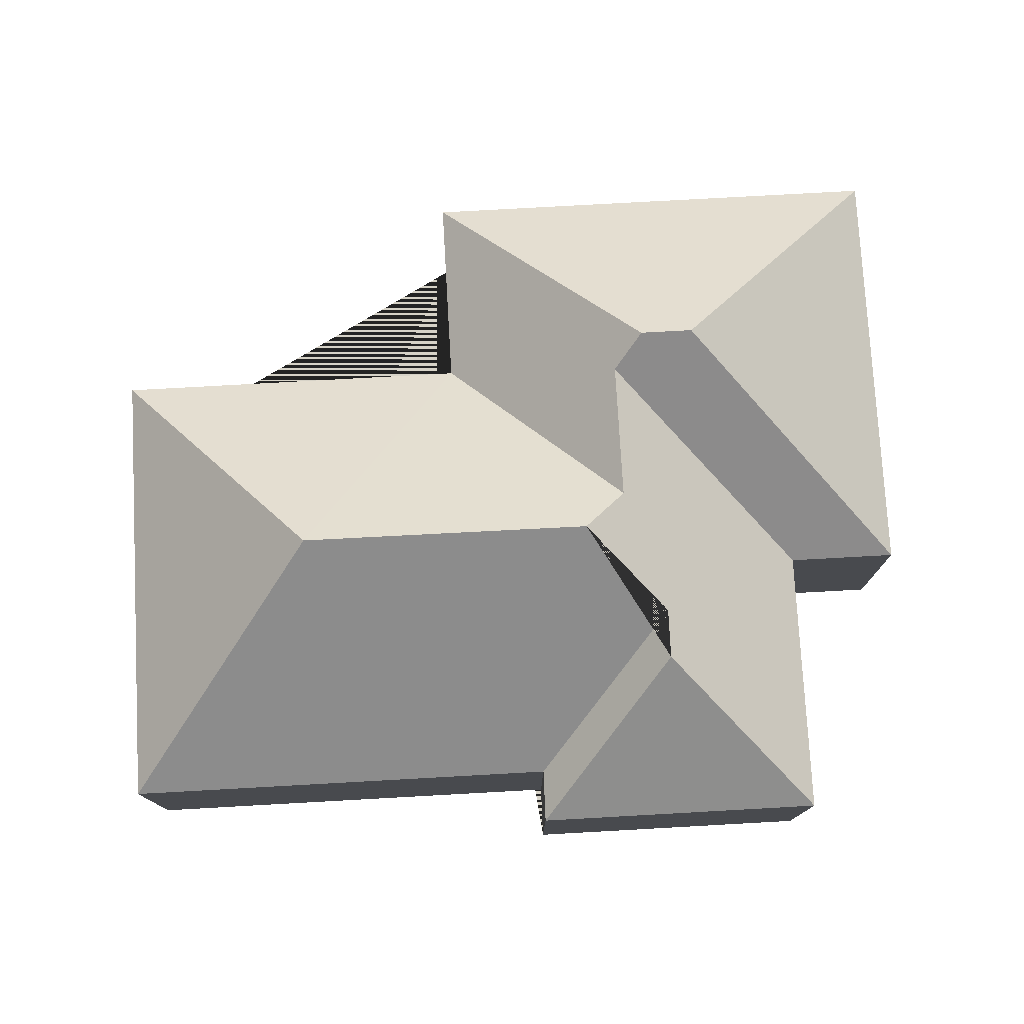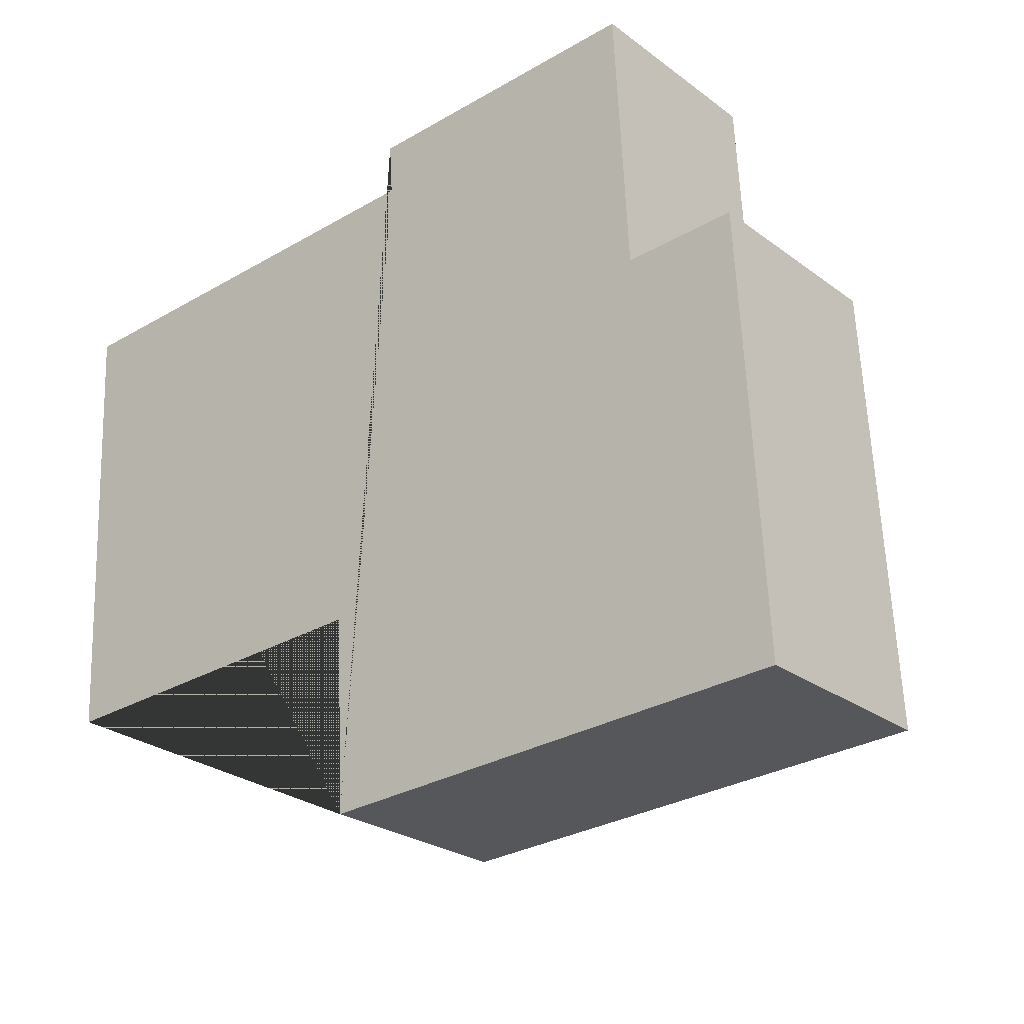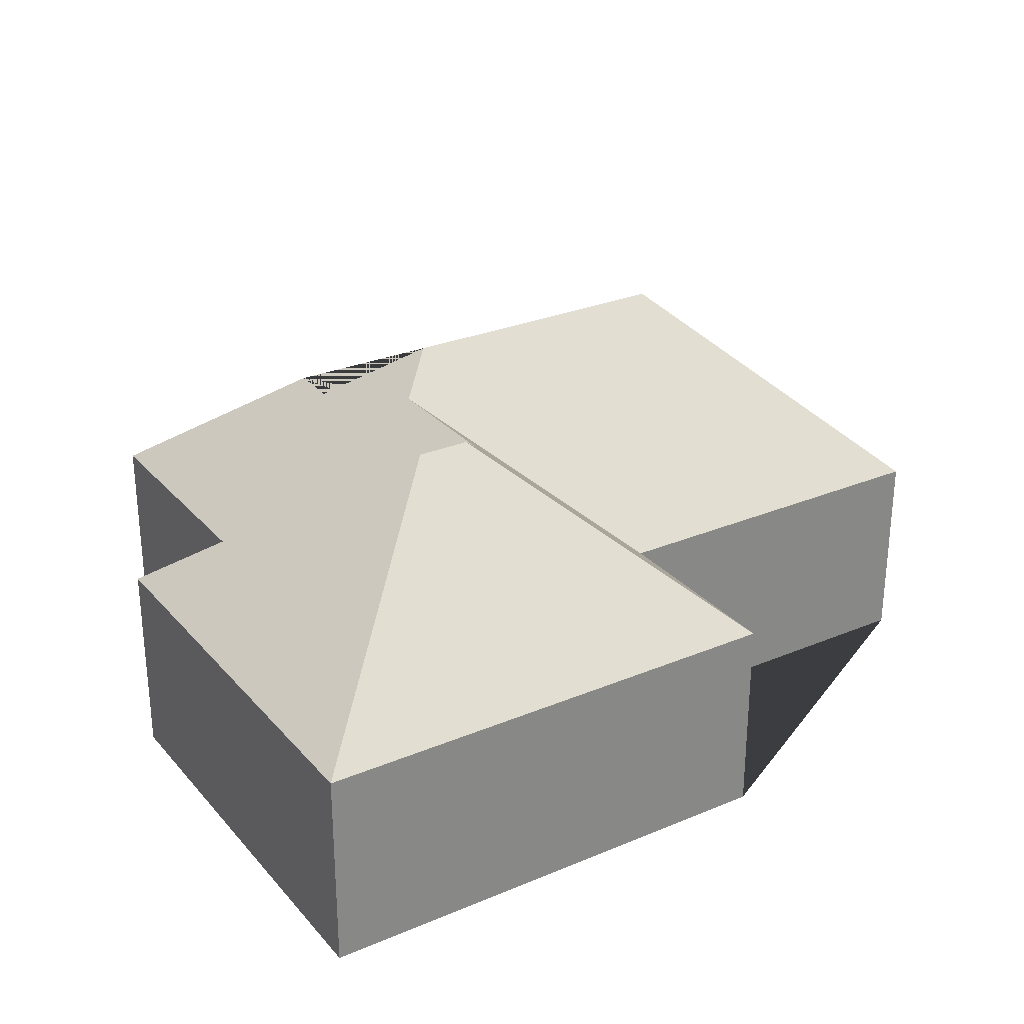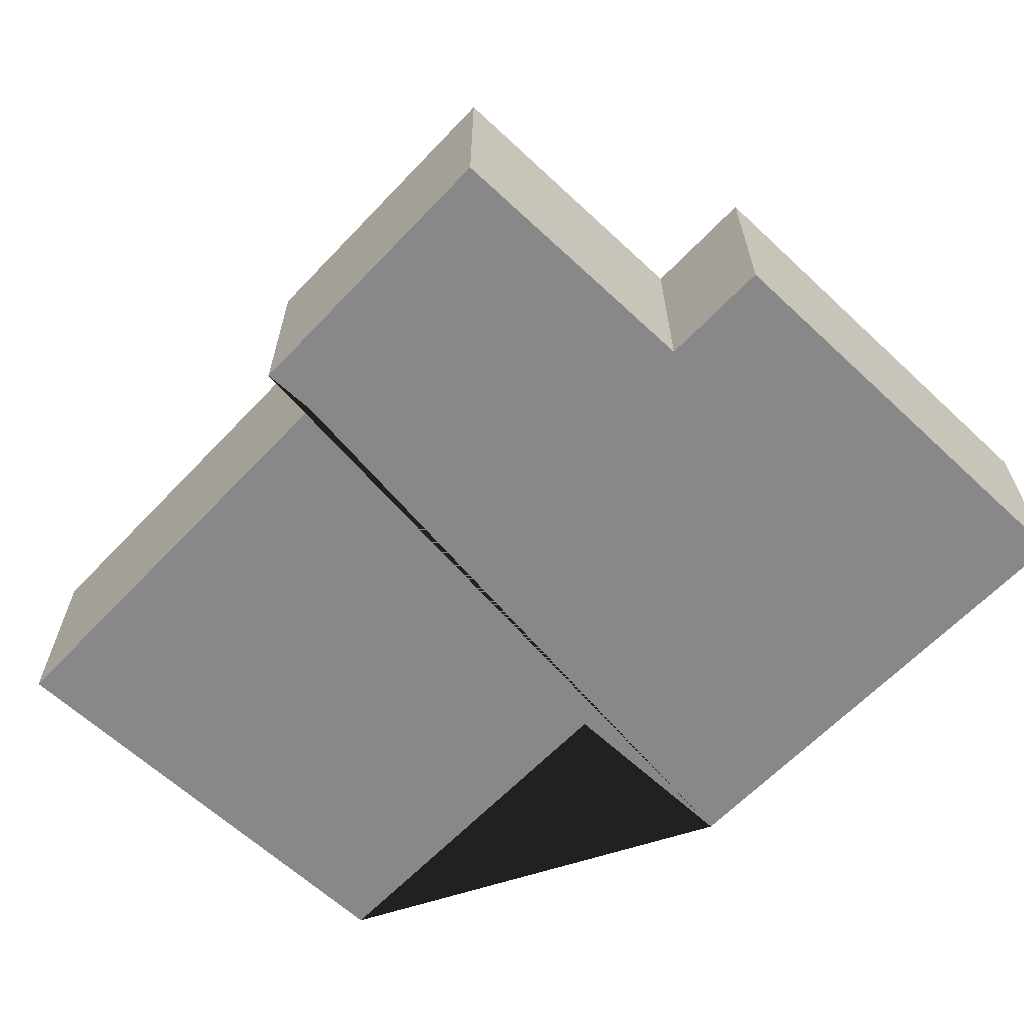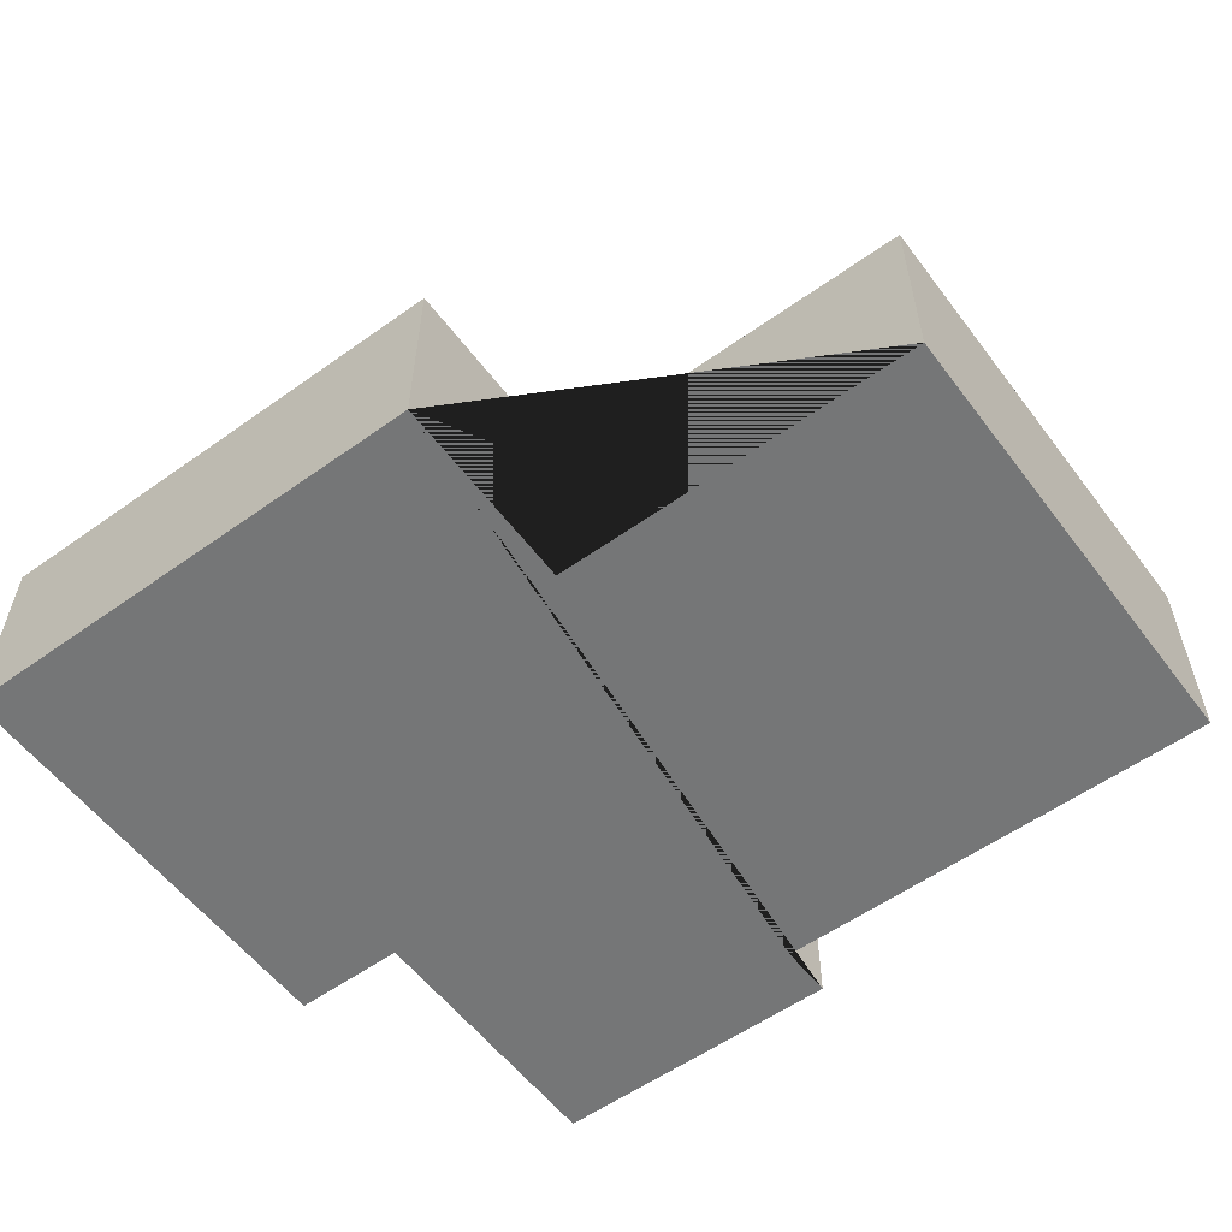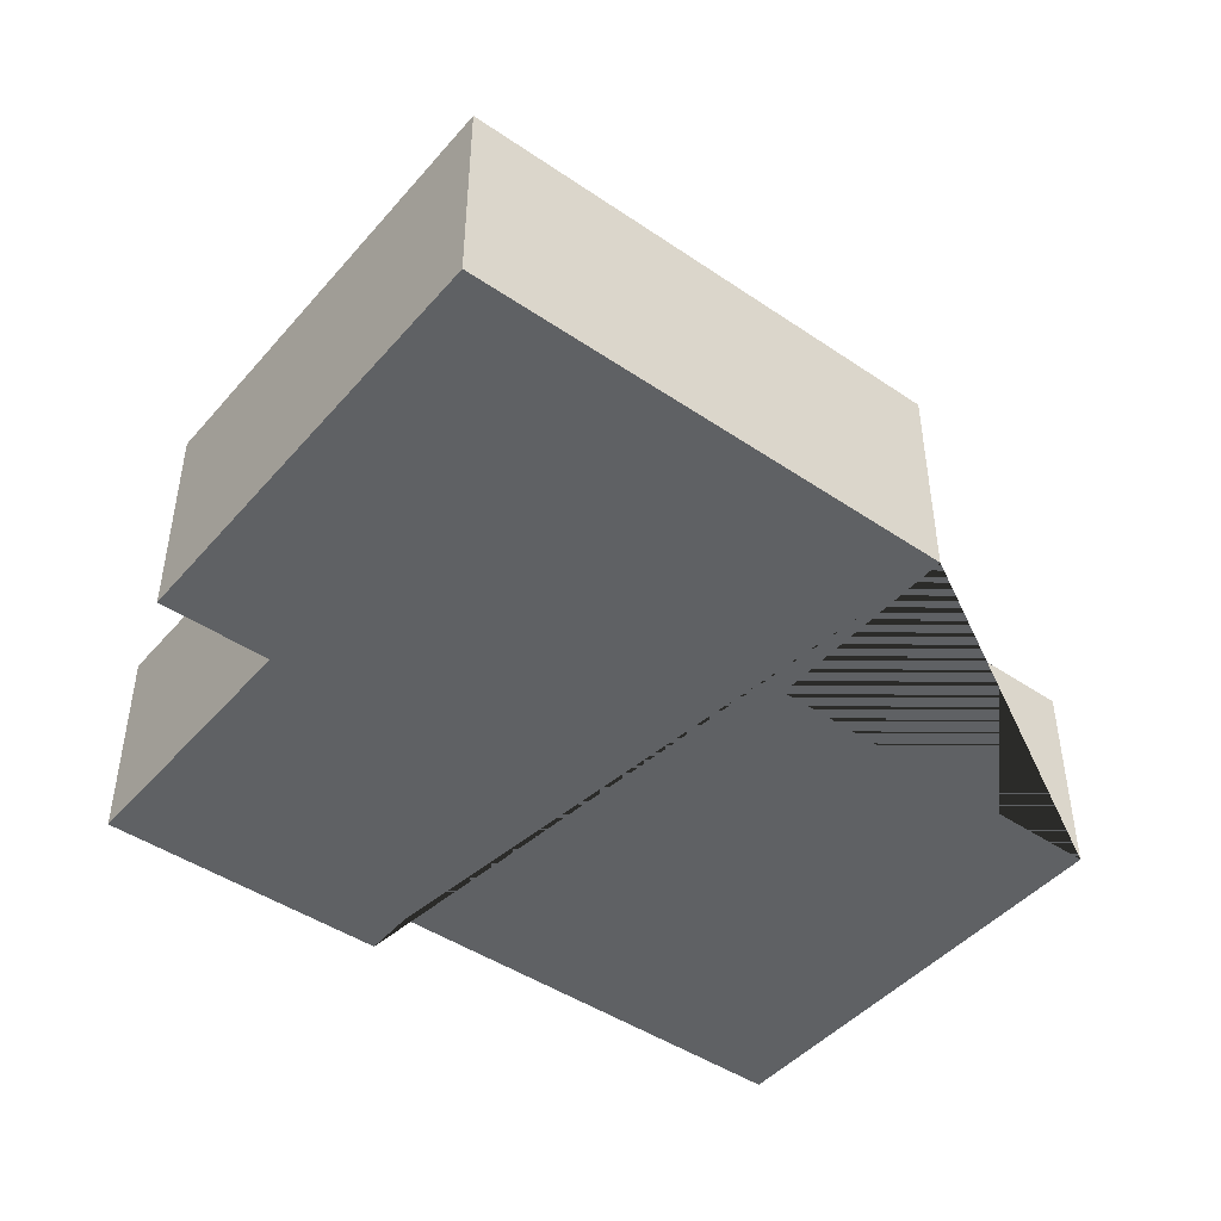
<metadata>
{"format":"obj","ext":"obj","renderer":"f3d","projection":"perspective","resolution":1024,"background":"white","views":[{"elev":76.8,"azim":-6.2,"up":"+Y"},{"elev":-25.2,"azim":40.2,"up":"+Z"},{"elev":28.2,"azim":144.7,"up":"+Y"},{"elev":-62.9,"azim":43.6,"up":"+Y"},{"elev":-56.7,"azim":-146.4,"up":"+Y"},{"elev":-45.5,"azim":138.9,"up":"+Y"}]}
</metadata>
<code>
o CG10_500_038056_0018
v 164.3 75 -285
v 343.2 75 -275.6
v 25.34 75 -219.4
v 160.6 75 -212.3
v 256 141.6 -199.2
v 236.4 141.6 -200.2
v 225.1 132.2 -189.3
v 222.4 132.1 -138.8
v 205.7 144.7 -124.4
v 97.48 145 -130.4
v 293.6 75 -116.2
v 334.7 75 -114
v 235 120.3 -92.85
v 233.9 120.4 -74.46
v 16.38 75 -48.93
v 180.7 75 -40.23
v 179.4 75 -20.45
v 288.2 75 -14.73
v 164.3 0 -285
v 343.2 0 -275.6
v 334.7 0 -114
v 293.6 0 -116.2
v 288.2 0 -14.73
v 179.4 0 -20.45
v 180.7 0 -40.23
v 16.38 0 -48.93
v 25.34 0 -219.4
v 160.6 0 -212.3
f 17 18 14
f 17 14 13 16
f 15 16 13 9 10
f 15 10 3
f 10 9 8 4
f 10 4 3
f 14 18 11 7 8 9 13
f 11 12 5 6 7
f 12 2 5
f 1 6 5 2
f 4 8 7 6 1
f 19 20 21 22 23 24 25 26 27 28
f 1 19 20 2
f 2 20 21 12
f 12 21 22 11
f 11 22 23 18
f 18 23 24 17
f 17 24 25 16
f 16 25 26 15
f 15 26 27 3
f 3 27 28 4
f 4 28 19 1

</code>
